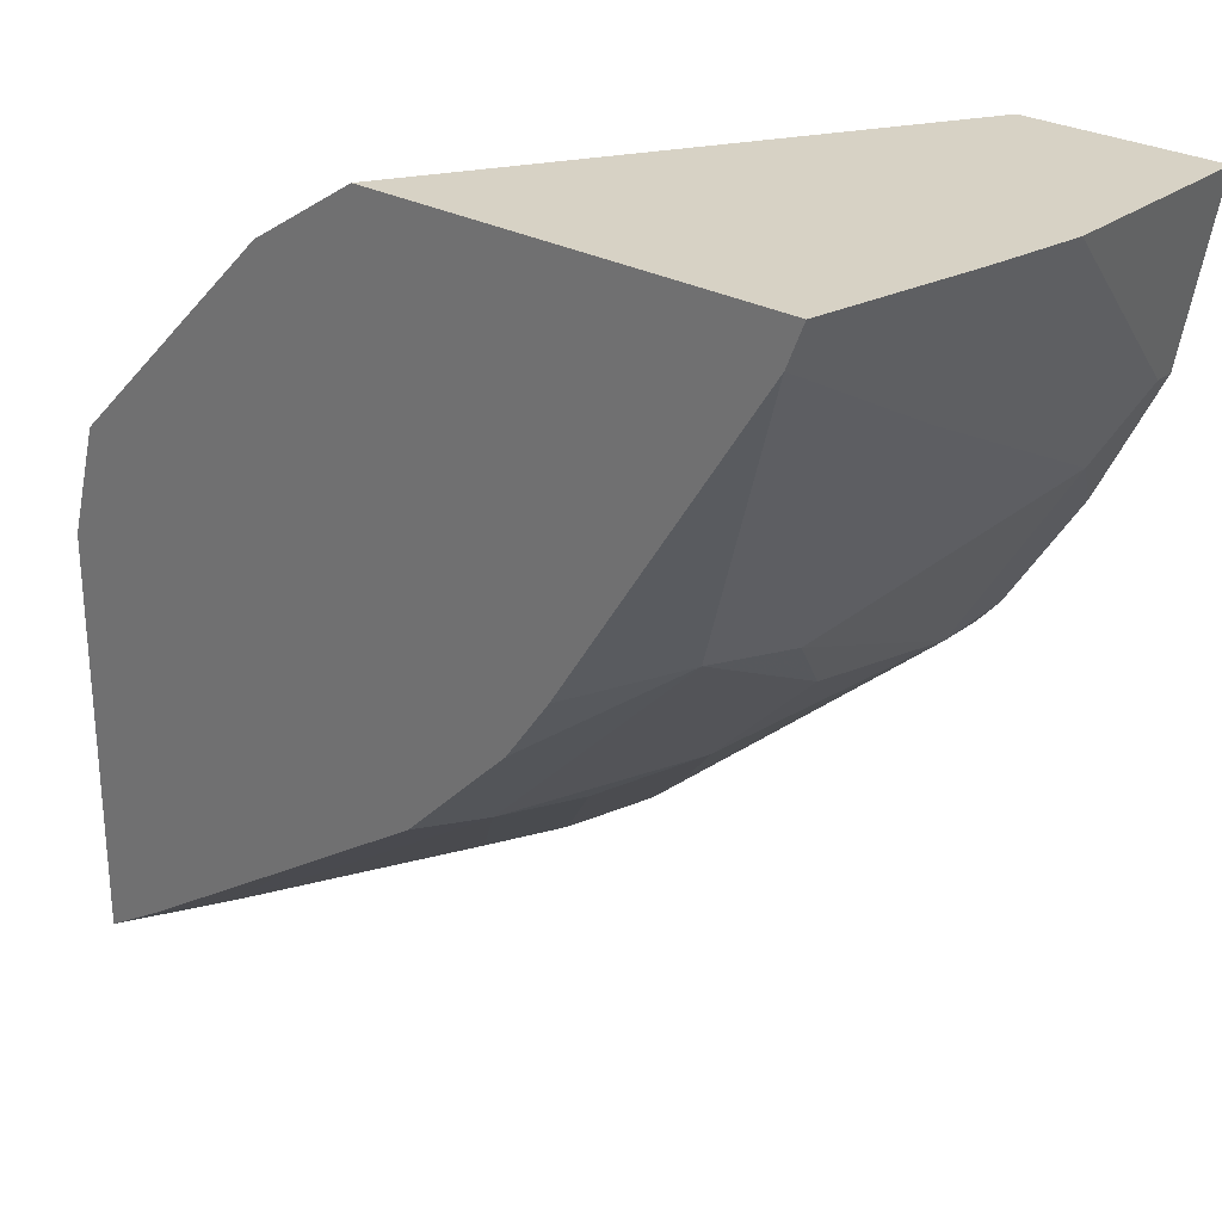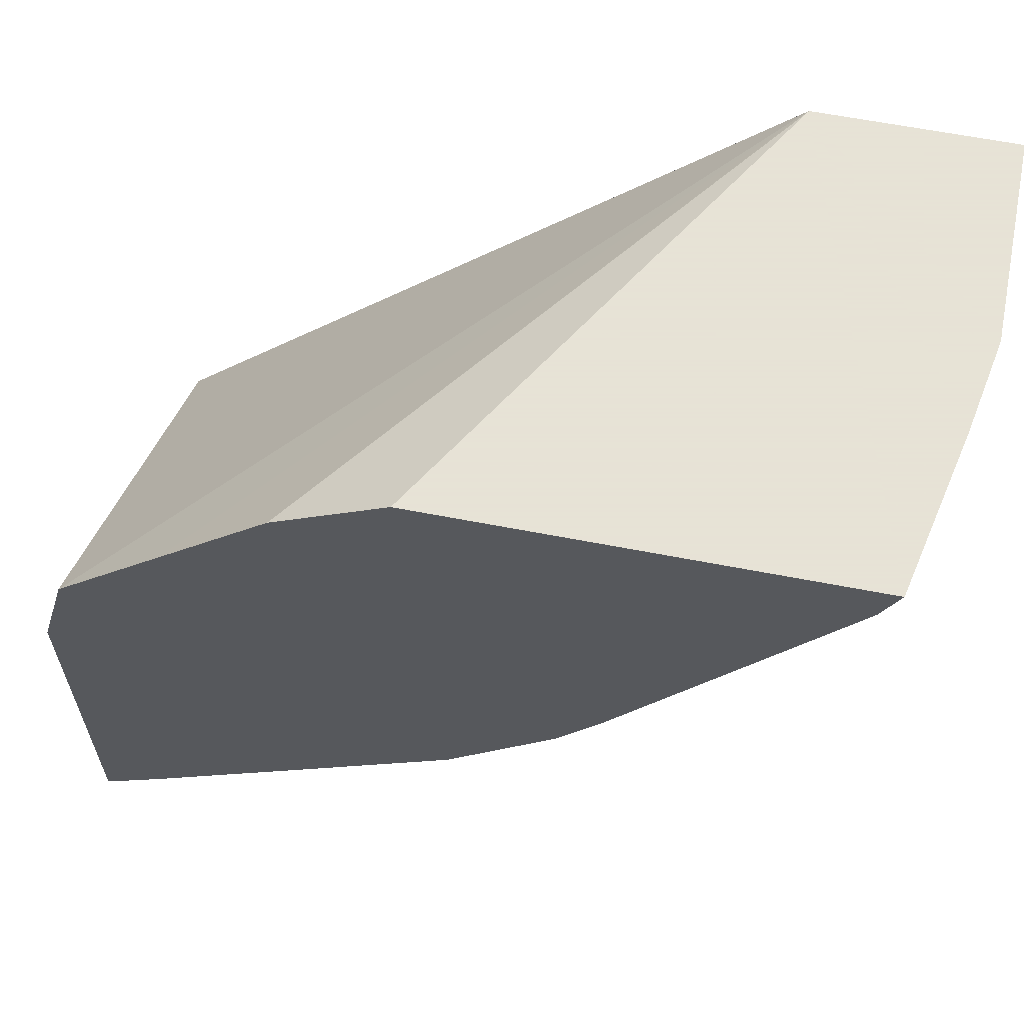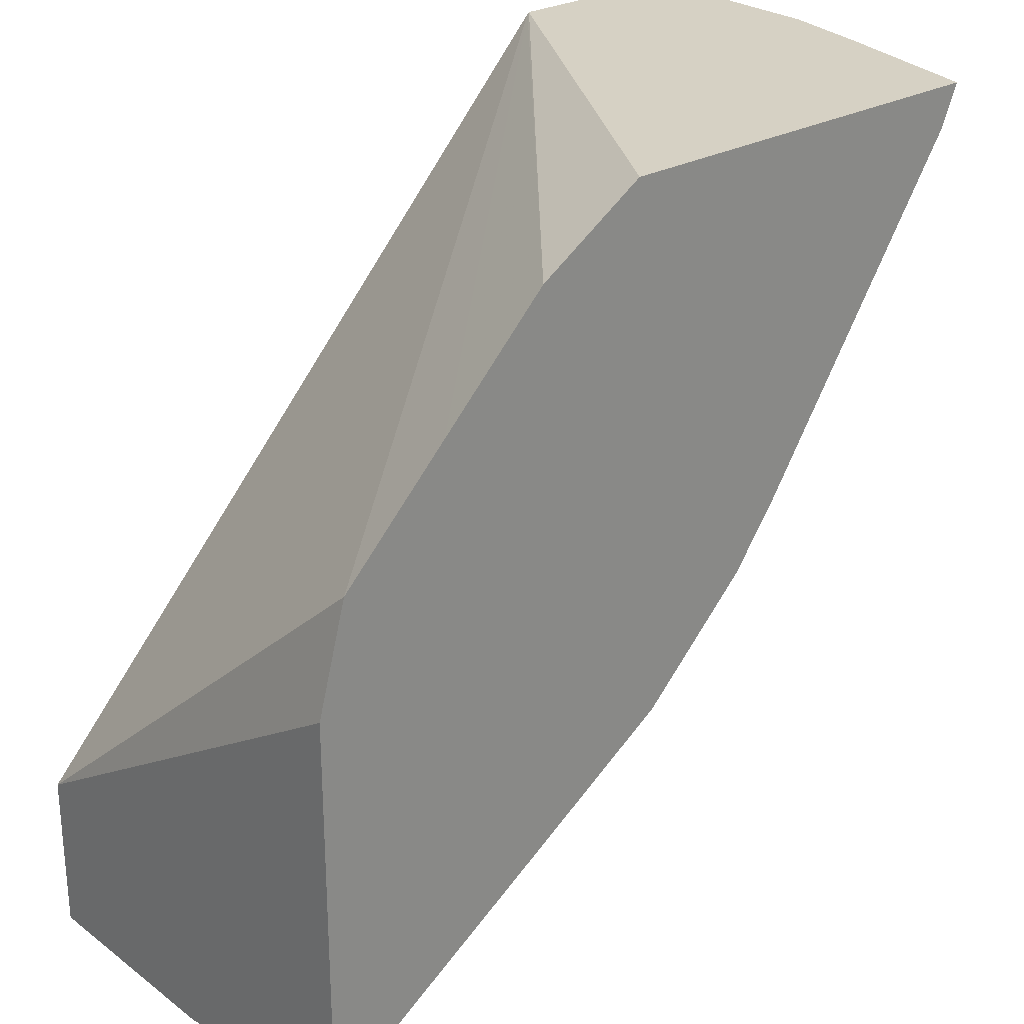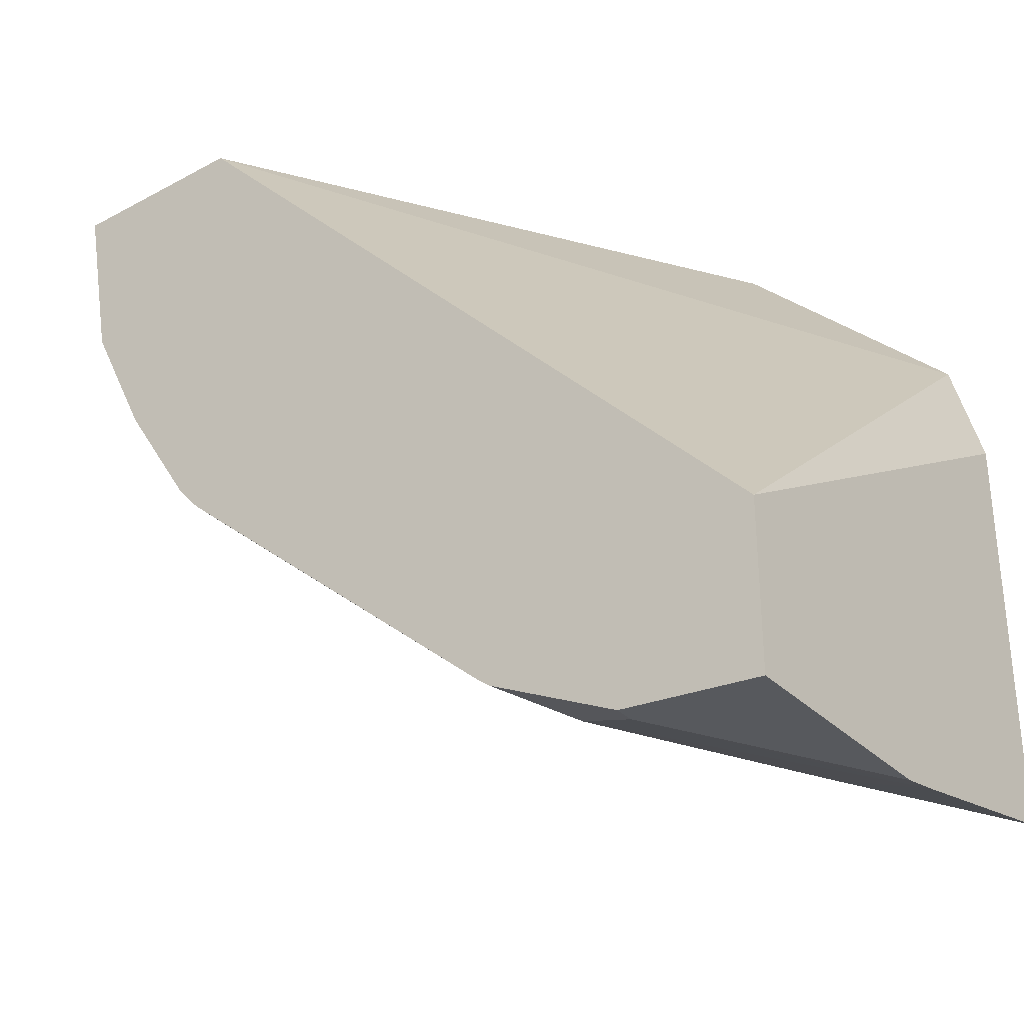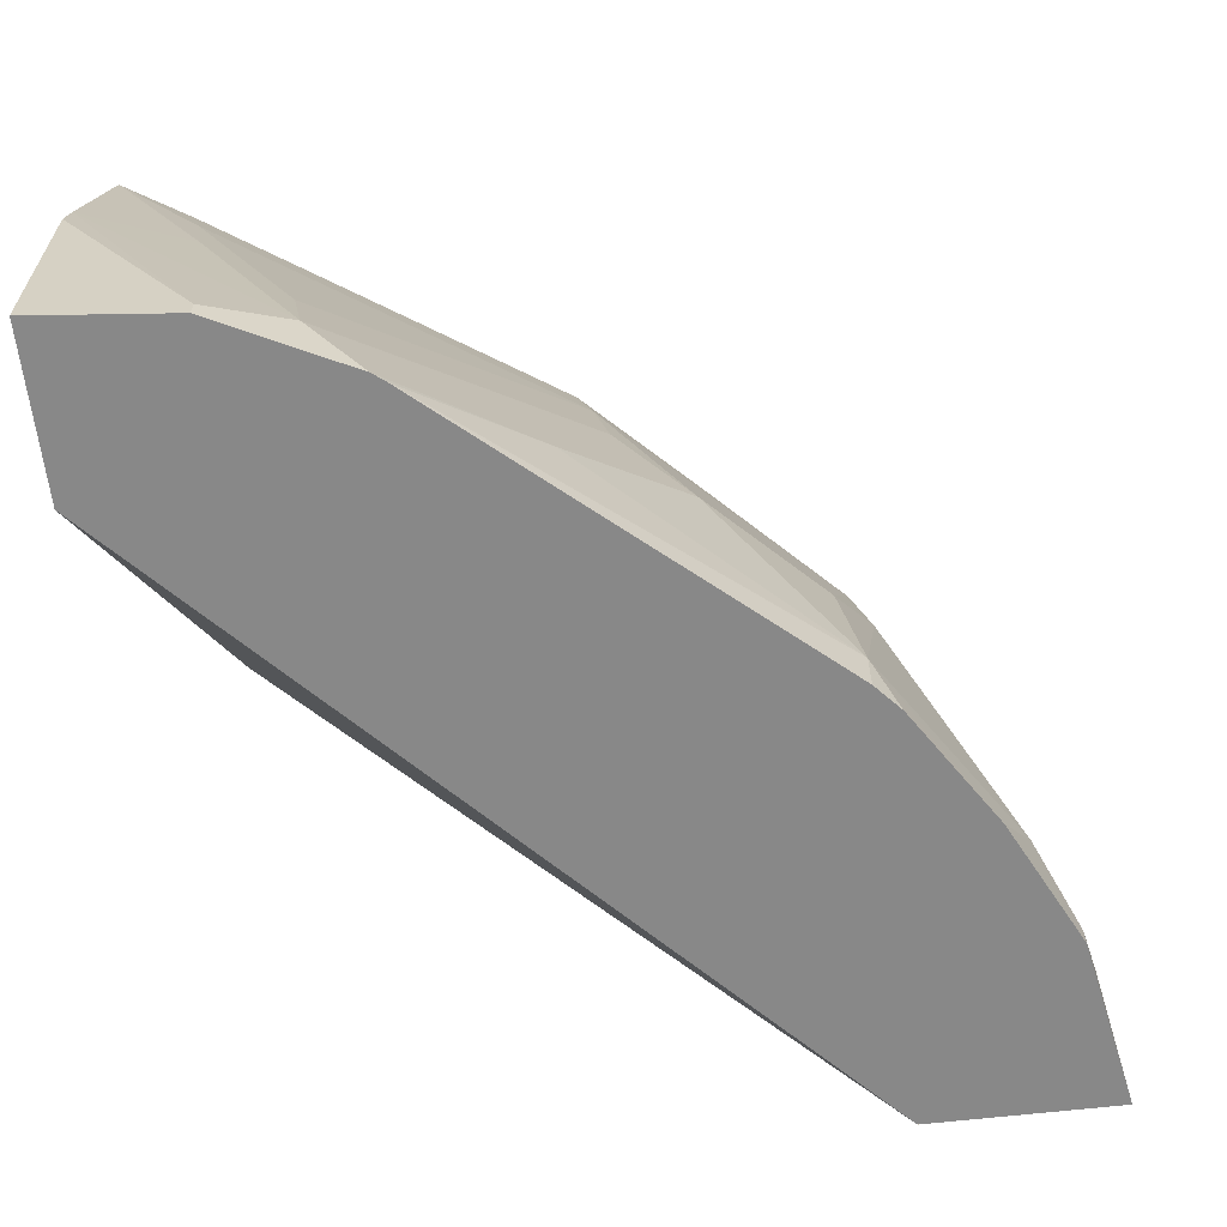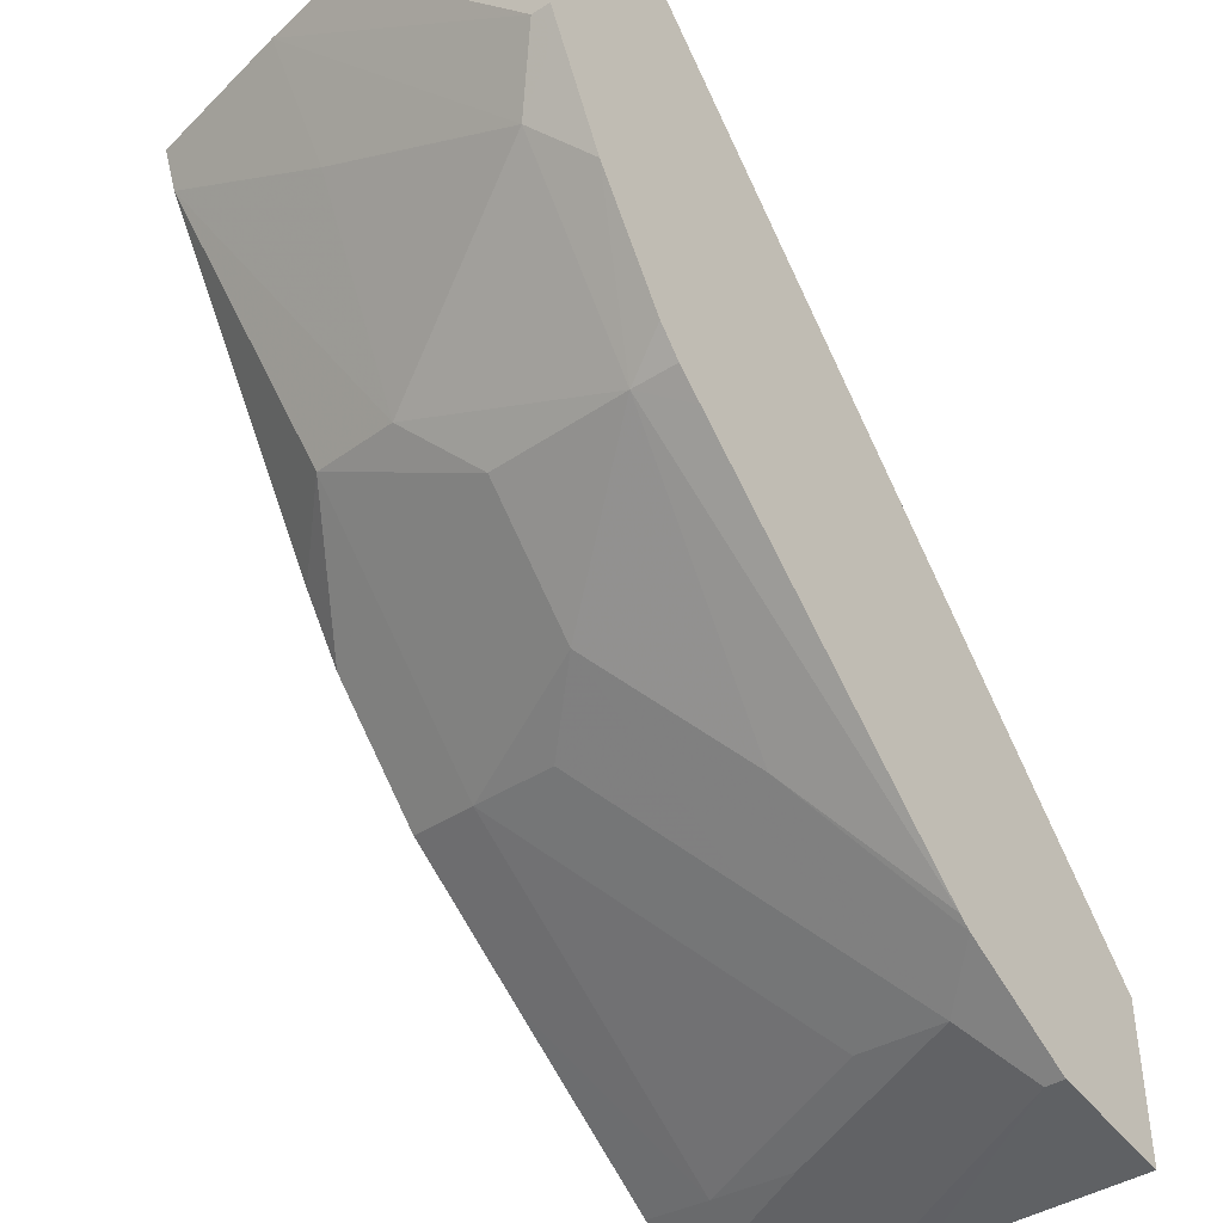
<metadata>
{"format":"obj","ext":"obj","renderer":"f3d","projection":"perspective","resolution":1024,"background":"white","views":[{"elev":27.2,"azim":-139.4,"up":"+Z"},{"elev":62.8,"azim":-168.9,"up":"+Z"},{"elev":26.7,"azim":138.8,"up":"+Z"},{"elev":-32.6,"azim":37.0,"up":"+Z"},{"elev":-62.8,"azim":-173.3,"up":"+Y"},{"elev":-42.2,"azim":-52.8,"up":"+Z"}]}
</metadata>
<code>
v -0.2622 0.575 -0.373
v -0.2622 0.4339 -0.4611
v -0.2622 0.575 -0.4973
v -0.2714 0.575 -0.3391
v -0.2622 0.4339 -0.5118
v -0.4585 0.4339 -0.2505
v -0.2622 0.515 -0.5097
v -0.2626 0.575 -0.4971
v -0.3053 0.575 -0.3053
v -0.3046 0.4339 -0.5076
v -0.2622 0.5033 -0.5118
v -0.3391 0.575 -0.2714
v -0.4587 0.4344 -0.25
v -0.4588 0.4339 -0.2502
v -0.3046 0.4399 -0.5076
v -0.3271 0.4512 -0.4963
v -0.2933 0.5189 -0.4963
v -0.2876 0.5499 -0.4906
v -0.282 0.575 -0.485
v -0.3105 0.4339 -0.5046
v -0.3729 0.575 -0.25
v -0.4591 0.4339 -0.25
v -0.3215 0.4822 -0.4906
v -0.3444 0.4339 -0.4877
v -0.3835 0.4625 -0.4512
v -0.361 0.485 -0.4624
v -0.3384 0.575 -0.4475
v -0.3891 0.5499 -0.423
v -0.5023 0.575 -0.25
v -0.518 0.4339 -0.25
v -0.3482 0.4339 -0.4846
v -0.4568 0.4484 -0.3891
v -0.4173 0.4963 -0.4173
v -0.3948 0.5189 -0.4286
v -0.3835 0.575 -0.4173
v -0.4568 0.5499 -0.3553
v -0.5128 0.5258 -0.25
v -0.4971 0.575 -0.2626
v -0.518 0.4972 -0.25
v -0.5076 0.4339 -0.3046
v -0.4485 0.4339 -0.3965
v -0.4568 0.4339 -0.3891
v -0.4642 0.4339 -0.3808
v -0.4877 0.4339 -0.3444
v -0.4963 0.4512 -0.3271
v -0.4625 0.5189 -0.361
v -0.4512 0.4963 -0.3835
v -0.4173 0.575 -0.3835
v -0.4315 0.575 -0.3638
v -0.4963 0.5189 -0.2933
v -0.5076 0.4399 -0.3046
v -0.5046 0.4339 -0.3105
v -0.4963 0.4339 -0.3271
f 24 31 25
f 25 31 32
f 25 32 33
f 26 33 34
f 27 28 35
f 28 34 33
f 28 33 47
f 23 26 28
f 28 47 36
f 26 34 28
f 18 28 27
f 16 20 24
f 18 27 19
f 16 26 23
f 16 33 26
f 16 25 33
f 16 24 25
f 16 18 17
f 16 23 18
f 15 20 16
f 13 30 22
f 28 36 48
f 18 23 28
f 28 48 35
f 37 50 45
f 30 39 51
f 13 39 30
f 45 52 51
f 45 53 52
f 44 53 45
f 40 51 52
f 38 46 50
f 37 51 39
f 37 45 51
f 37 38 50
f 36 47 46
f 29 38 37
f 36 49 48
f 36 46 38
f 32 47 33
f 32 46 47
f 32 45 46
f 32 44 45
f 45 50 46
f 32 42 43
f 32 41 42
f 31 41 32
f 30 51 40
f 36 38 49
f 13 37 39
f 32 43 44
f 13 21 29
f 2 30 40
f 2 22 30
f 2 14 22
f 2 6 14
f 2 4 6
f 1 4 2
f 1 9 4
f 1 12 9
f 1 29 21
f 1 38 29
f 2 40 52
f 1 49 38
f 1 35 48
f 1 27 35
f 1 19 27
f 1 8 19
f 1 3 8
f 1 7 3
f 1 11 7
f 1 5 11
f 1 2 5
f 13 29 37
f 1 48 49
f 2 52 53
f 1 21 12
f 2 44 43
f 13 22 14
f 2 53 44
f 10 20 15
f 8 18 19
f 8 17 18
f 7 17 8
f 7 16 17
f 7 15 16
f 7 11 15
f 6 13 14
f 6 12 13
f 6 9 12
f 12 21 13
f 5 10 15
f 5 15 11
f 2 42 41
f 2 41 31
f 2 31 24
f 2 24 20
f 2 43 42
f 2 10 5
f 3 7 8
f 4 9 6
f 2 20 10

</code>
